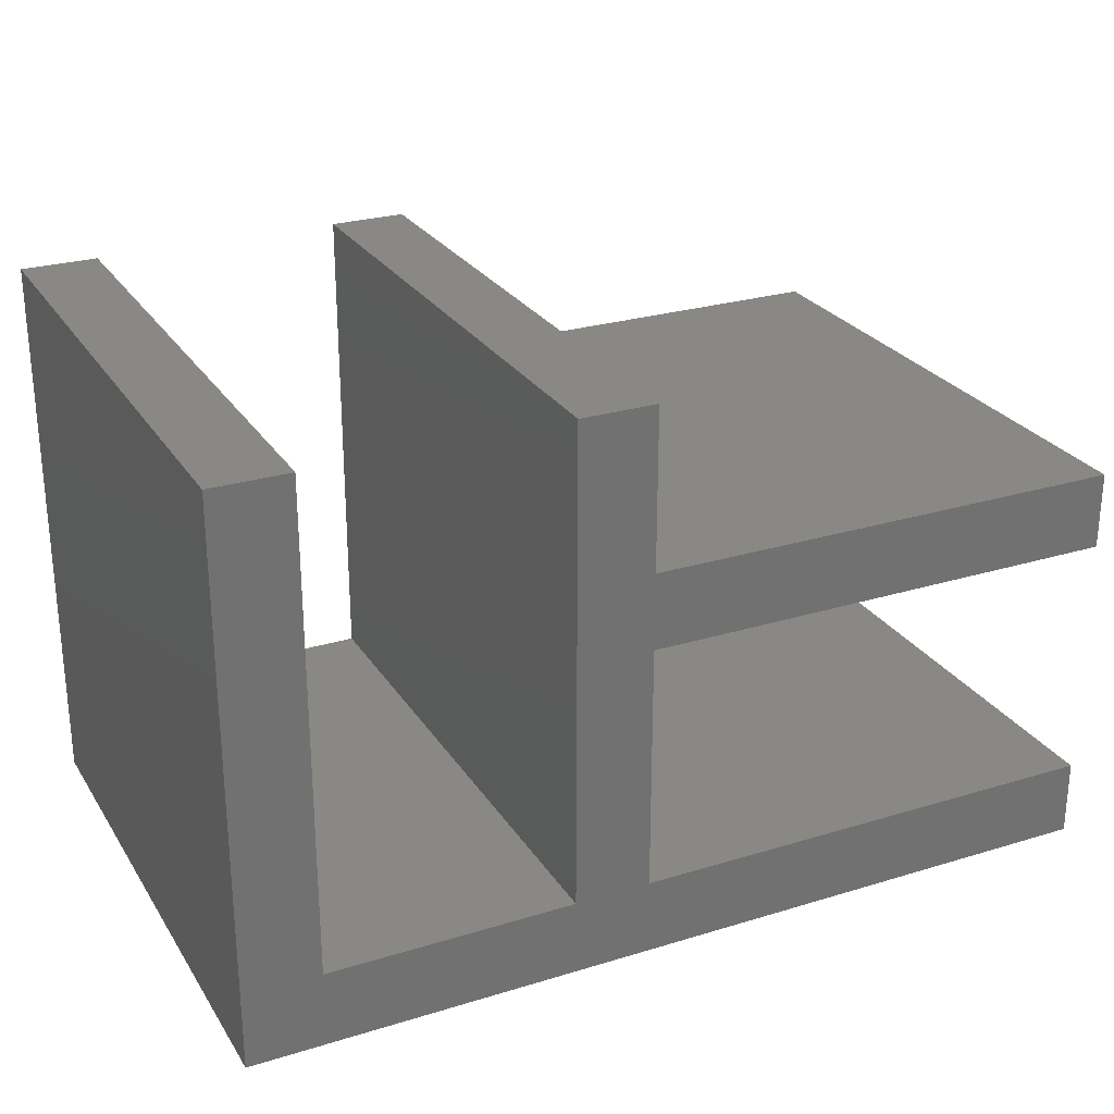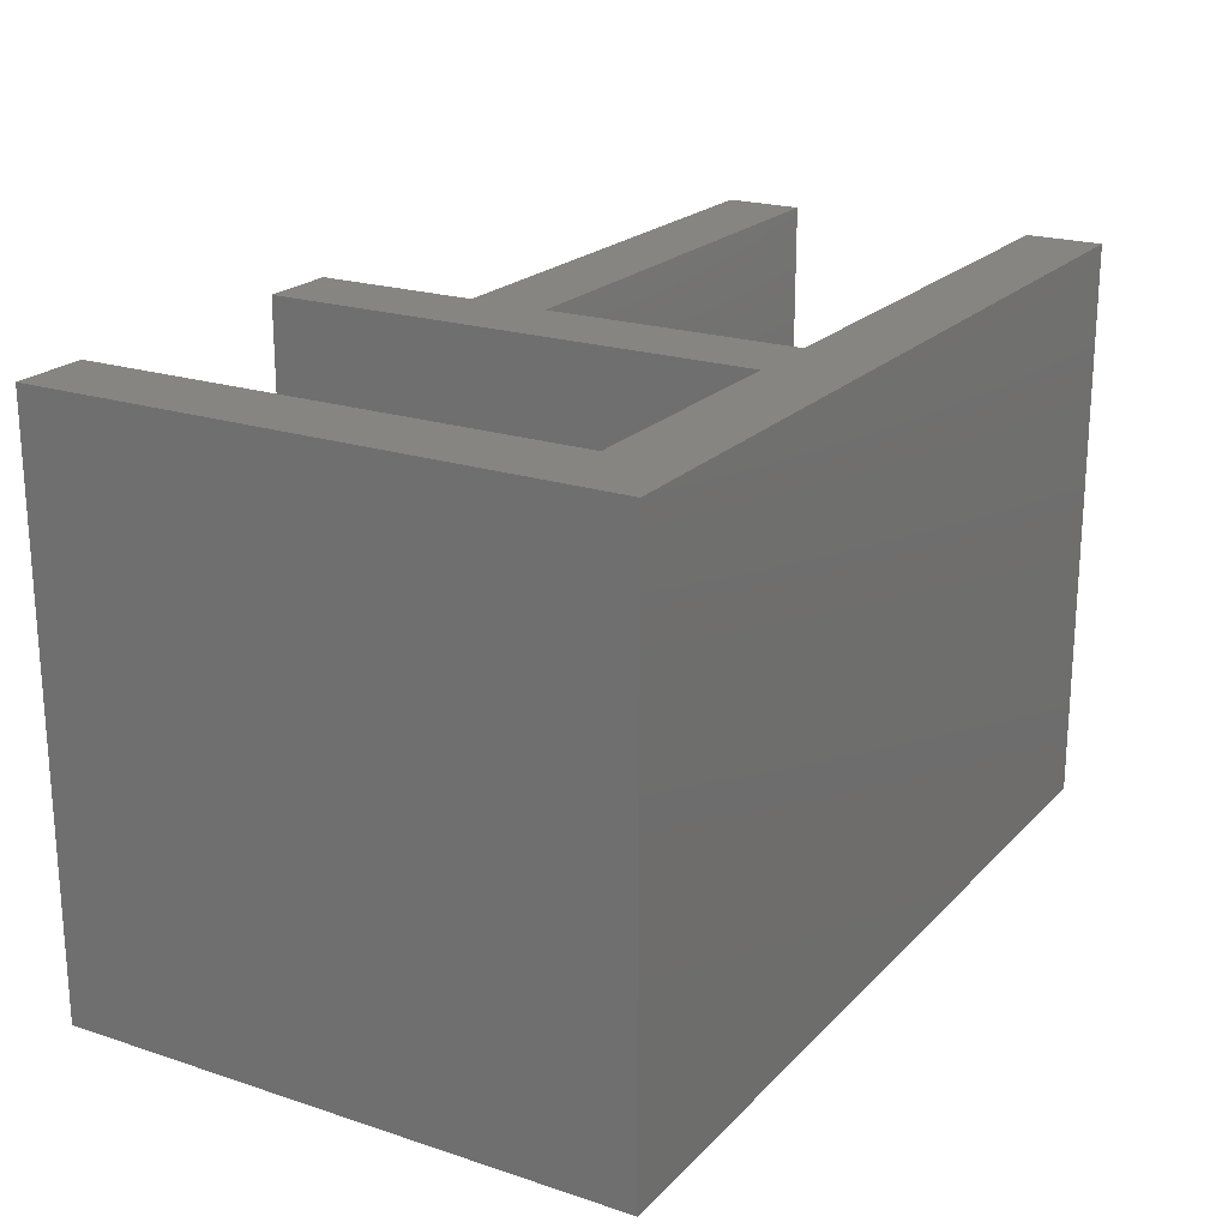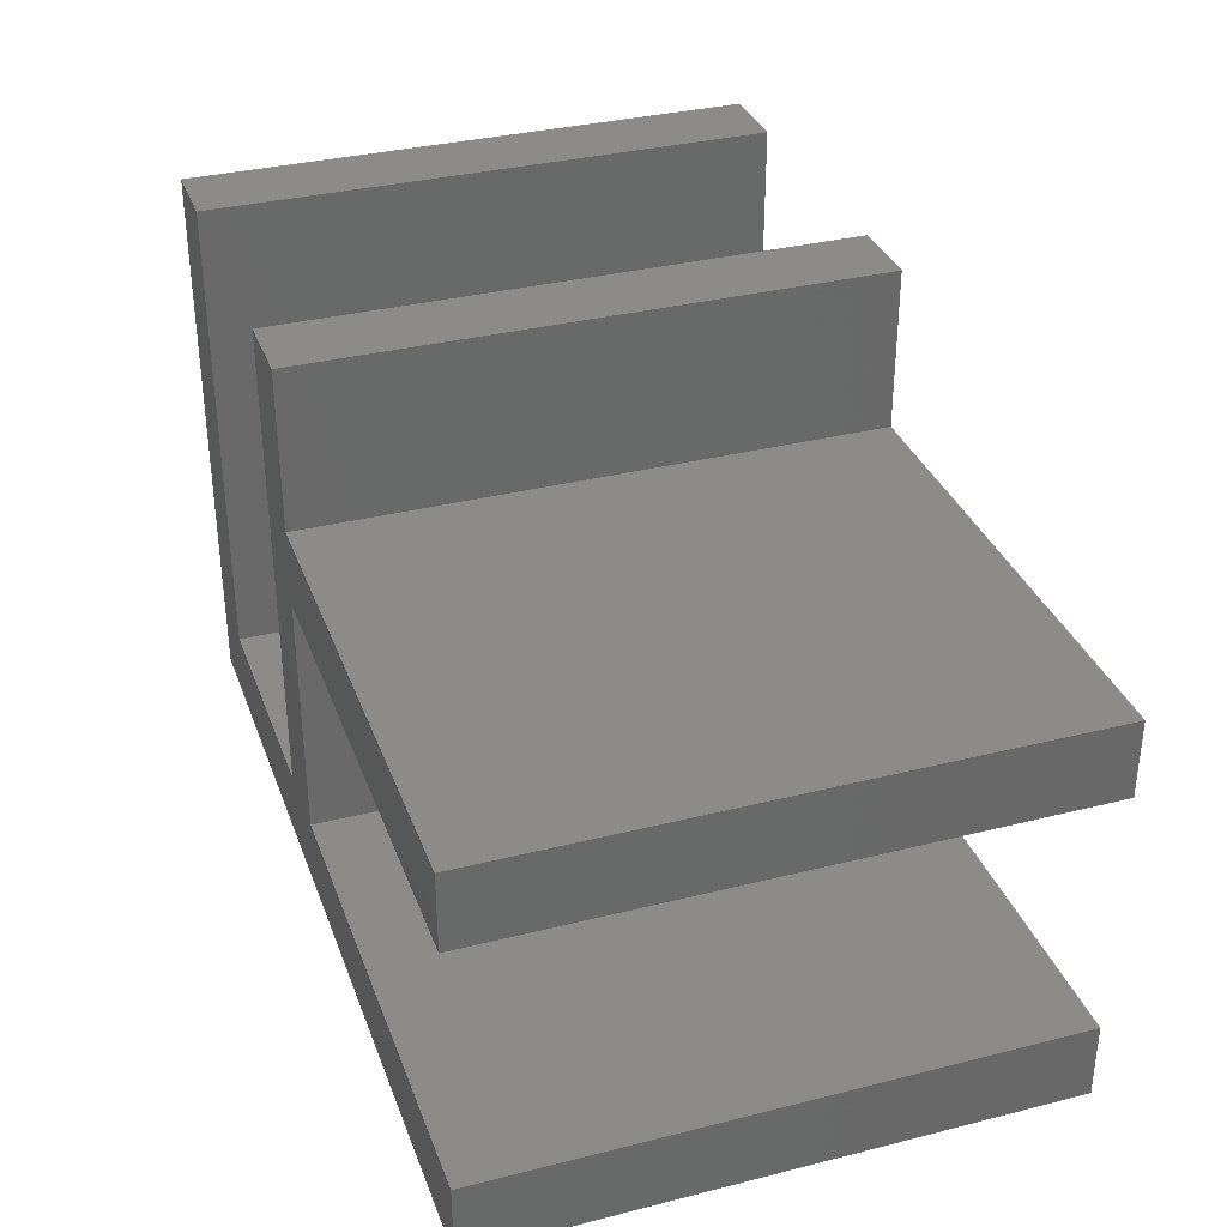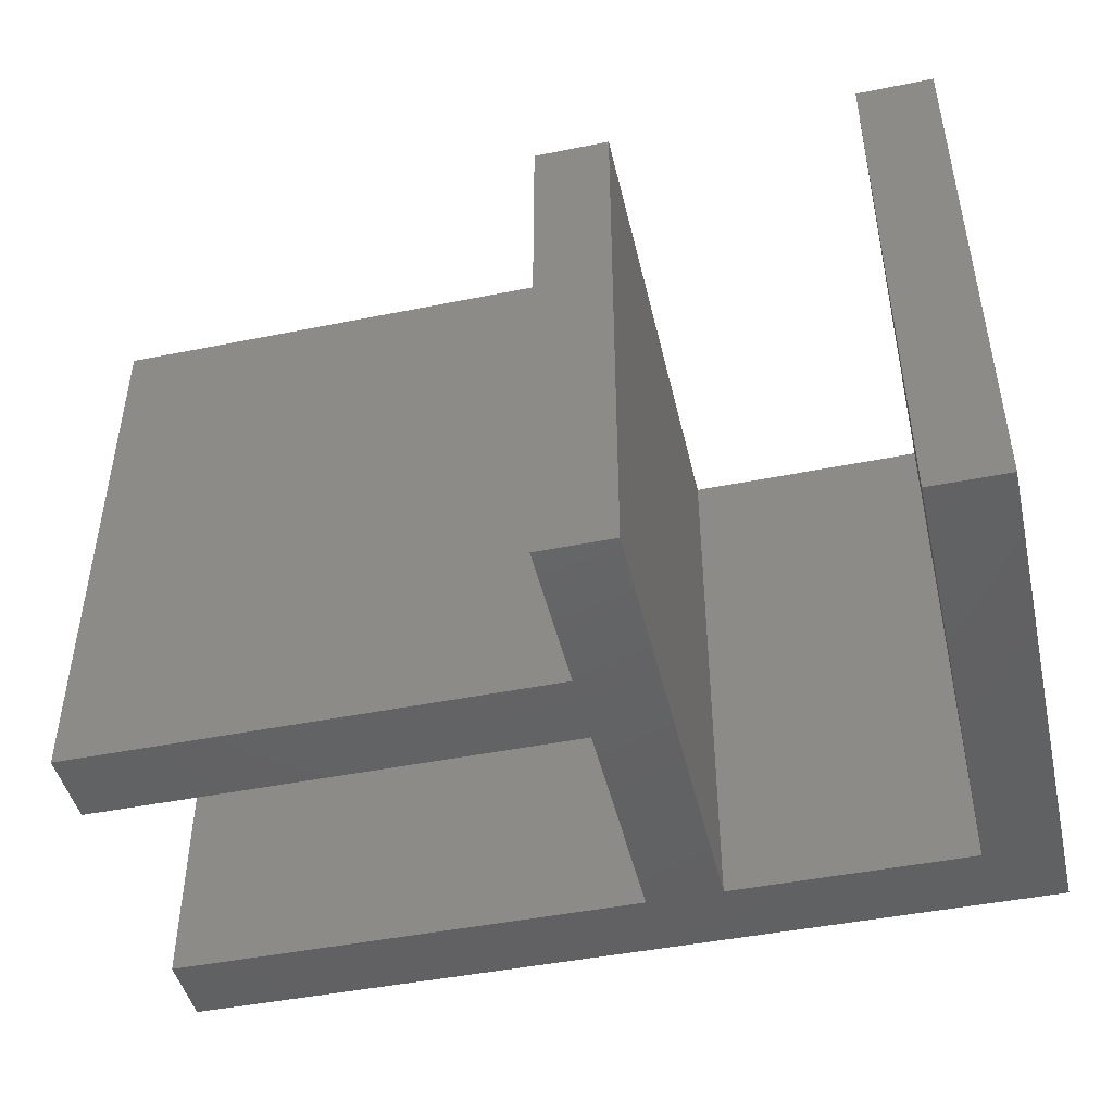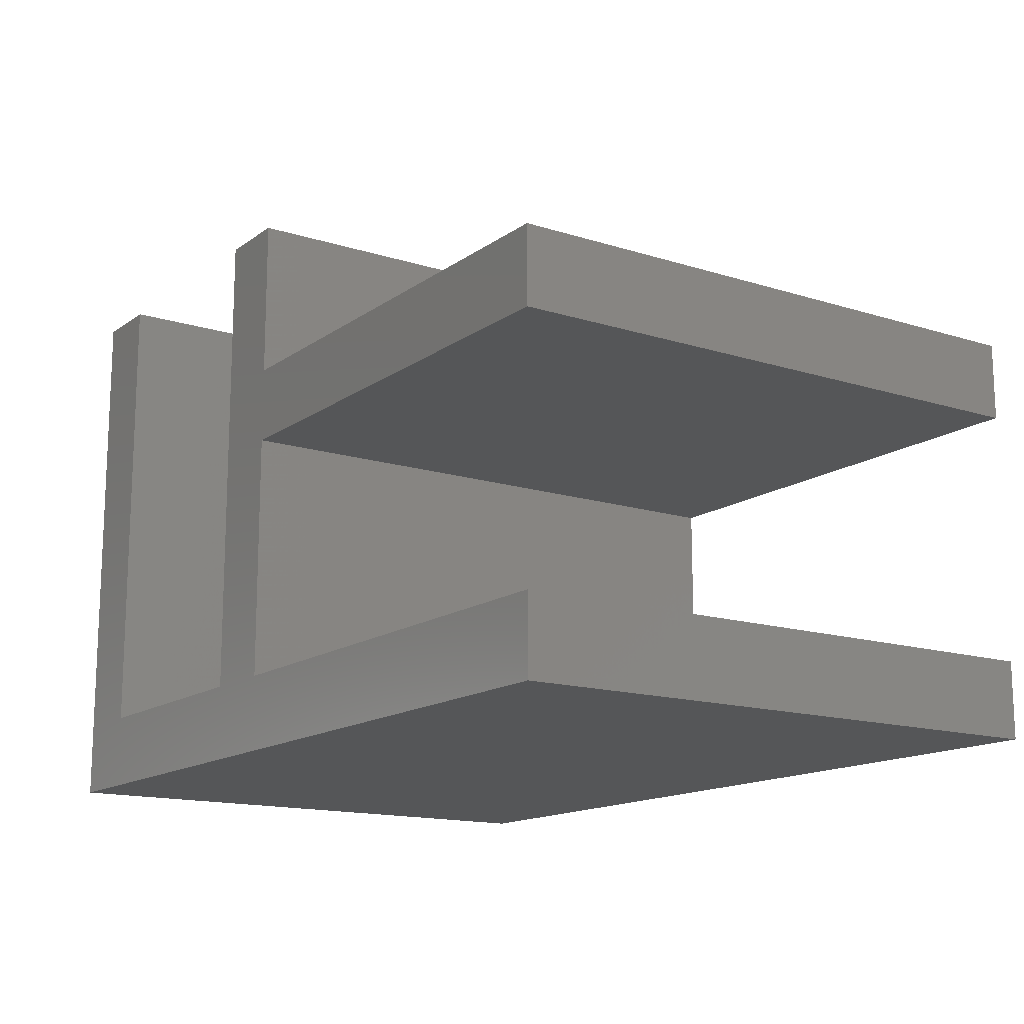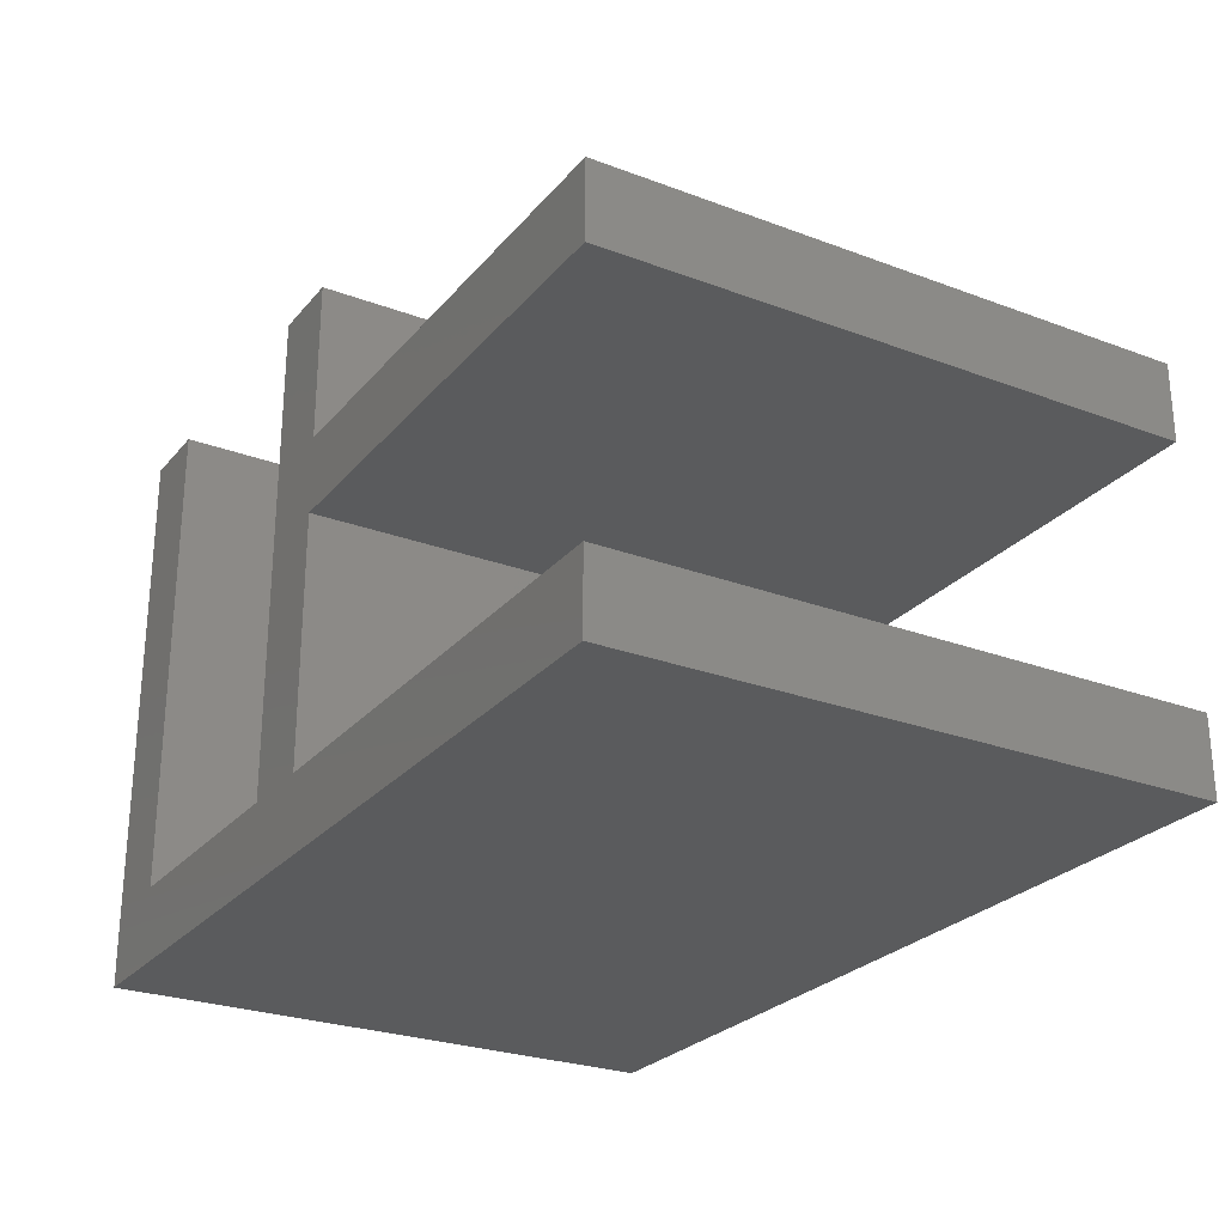
<metadata>
{"format":"stl","ext":"stl","renderer":"f3d","projection":"perspective","resolution":1024,"background":"white","views":[{"elev":26.3,"azim":-25.7,"up":"+Y"},{"elev":21.1,"azim":-59.6,"up":"+Z"},{"elev":34.0,"azim":71.2,"up":"+Y"},{"elev":-45.8,"azim":-167.0,"up":"+Z"},{"elev":-14.7,"azim":55.7,"up":"+Y"},{"elev":-26.2,"azim":59.3,"up":"+Y"}]}
</metadata>
<code>
# stl→obj: 28 verts, 52 faces
v 0 0 0
v 0 0 15
v 0 14.7 0
v 0 14.7 15
v 23.2 0 0
v 23.2 0 15
v 8.5 14.7 0
v 10.5 8.5 0
v 10.5 2 0
v 2 2 0
v 23.2 2 0
v 8.5 2 0
v 10.5 10.5 0
v 10.5 14.7 0
v 23.2 8.5 0
v 23.2 10.5 0
v 2 14.7 0
v 2 14.7 15
v 10.5 2 15
v 23.2 10.5 15
v 10.5 10.5 15
v 23.2 8.5 15
v 8.5 2 15
v 10.5 8.5 15
v 8.5 14.7 15
v 2 2 15
v 23.2 2 15
v 10.5 14.7 15
f 1 2 3
f 3 2 4
f 2 1 5
f 6 2 5
f 7 8 9
f 1 3 10
f 1 10 5
f 11 5 9
f 10 12 5
f 13 7 14
f 8 13 15
f 7 9 12
f 16 15 13
f 7 13 8
f 12 9 5
f 10 3 17
f 3 4 17
f 17 4 18
f 19 2 6
f 20 21 22
f 23 2 19
f 24 22 21
f 25 24 21
f 25 19 24
f 26 2 23
f 4 2 26
f 26 18 4
f 27 19 6
f 21 28 25
f 25 23 19
f 6 5 11
f 27 6 11
f 9 19 11
f 11 19 27
f 19 9 8
f 24 19 8
f 24 8 15
f 22 24 15
f 22 15 16
f 20 22 16
f 13 21 16
f 16 21 20
f 21 13 14
f 28 21 14
f 7 25 14
f 14 25 28
f 12 23 7
f 7 23 25
f 10 26 12
f 12 26 23
f 26 10 17
f 18 26 17

</code>
